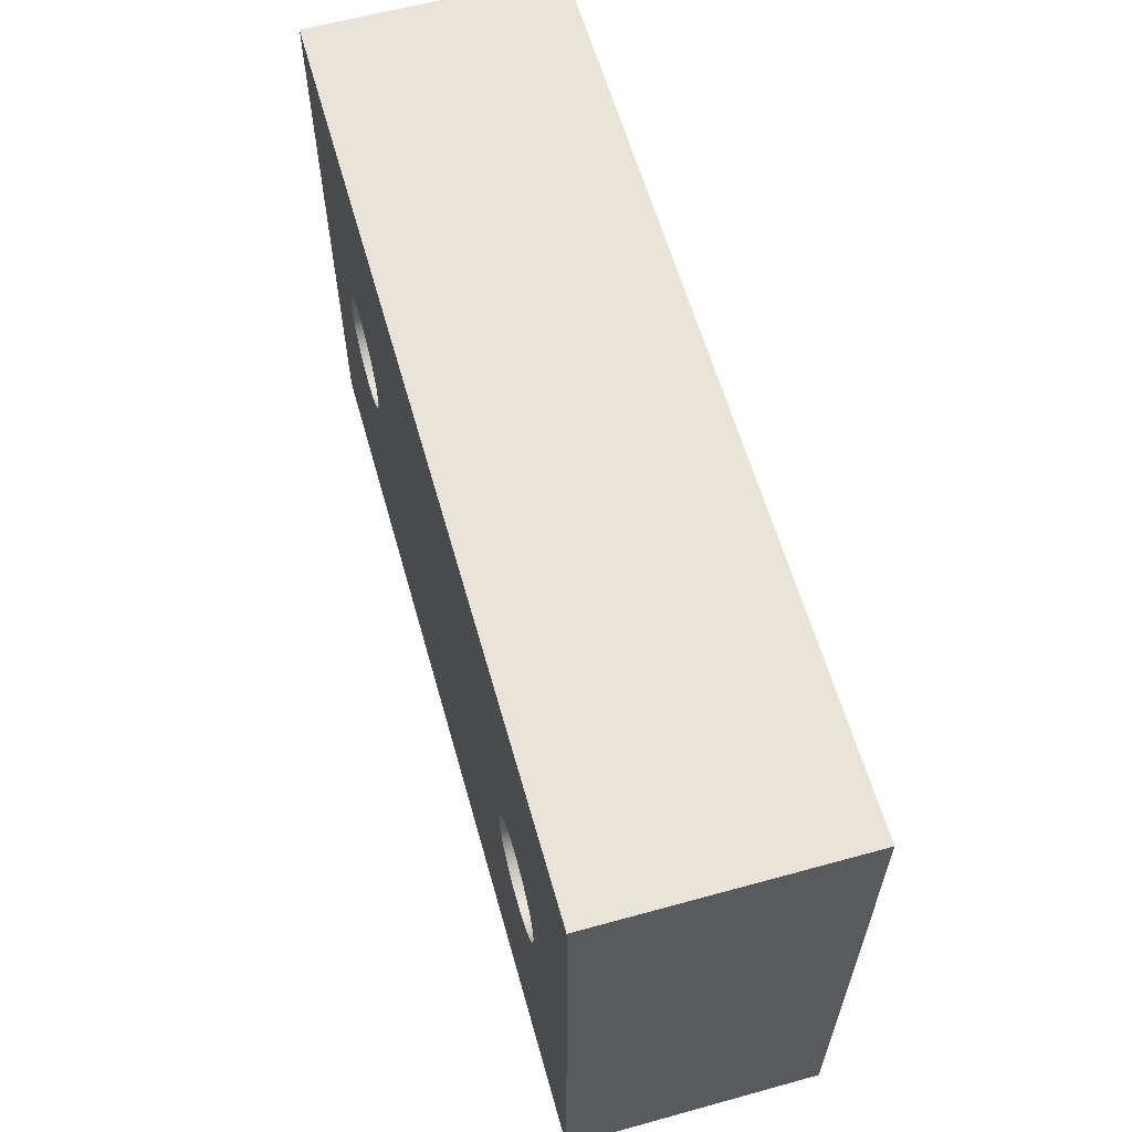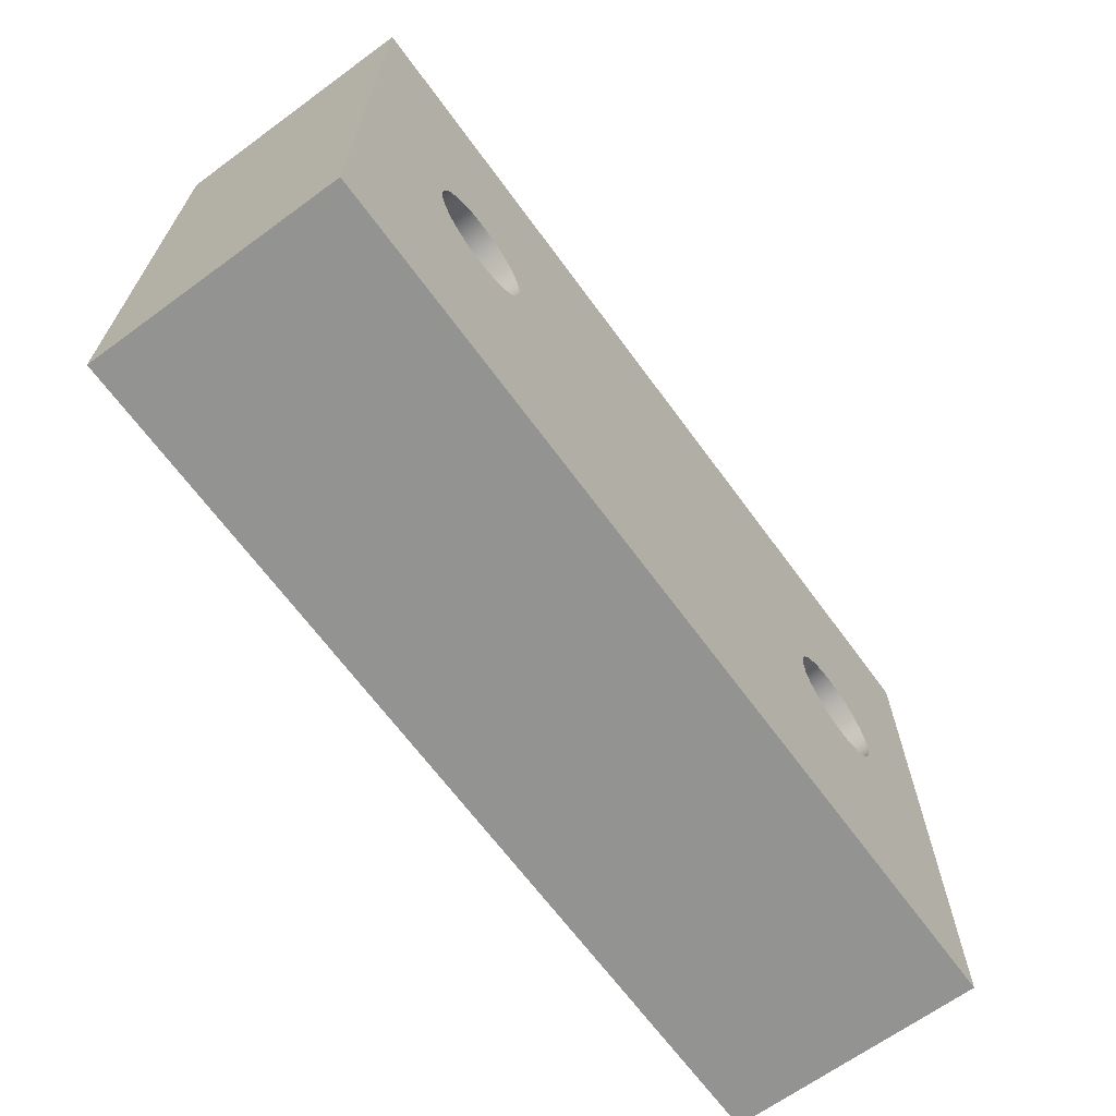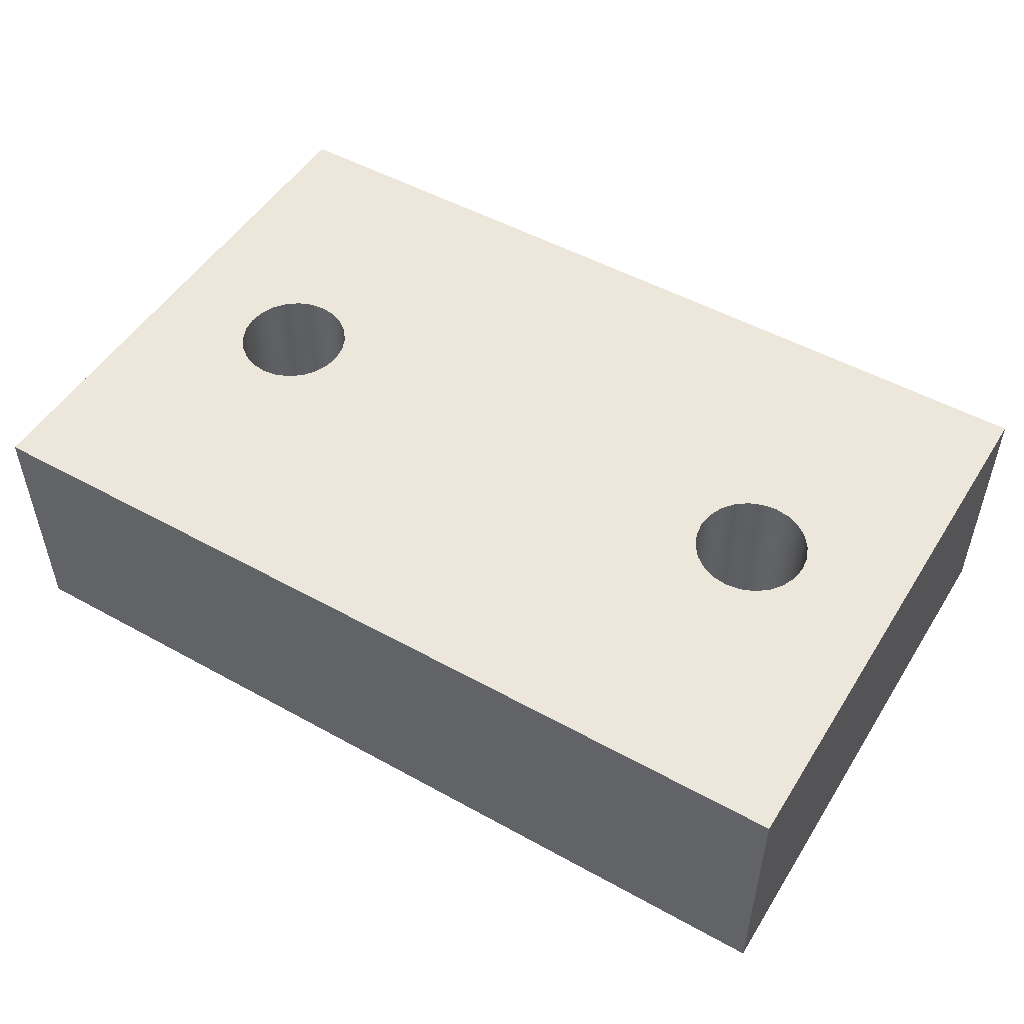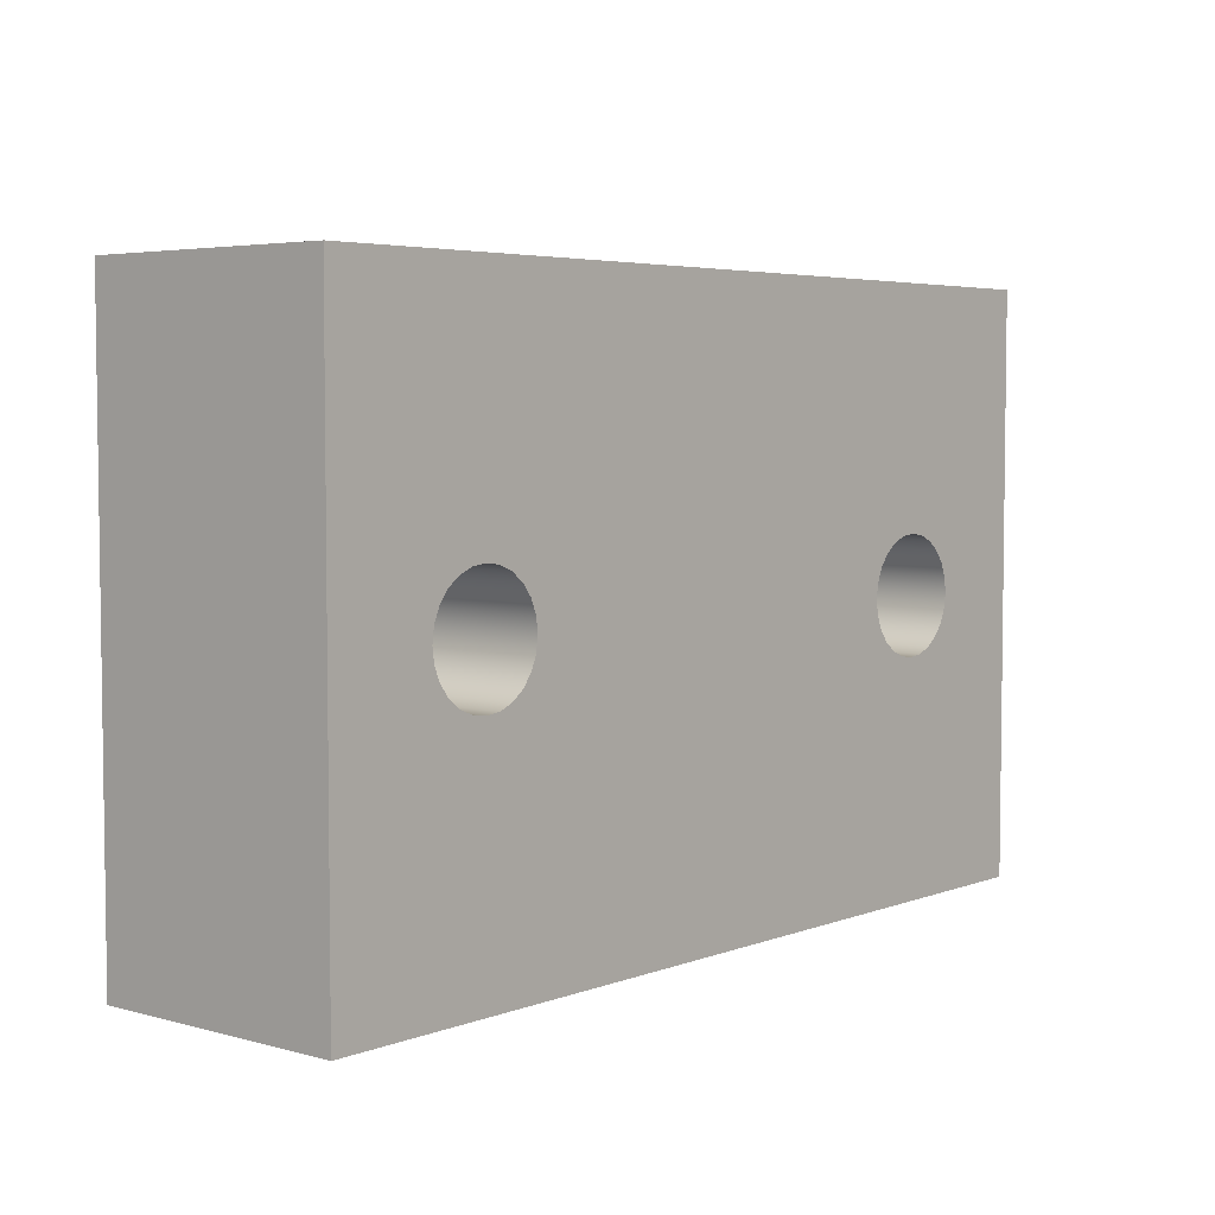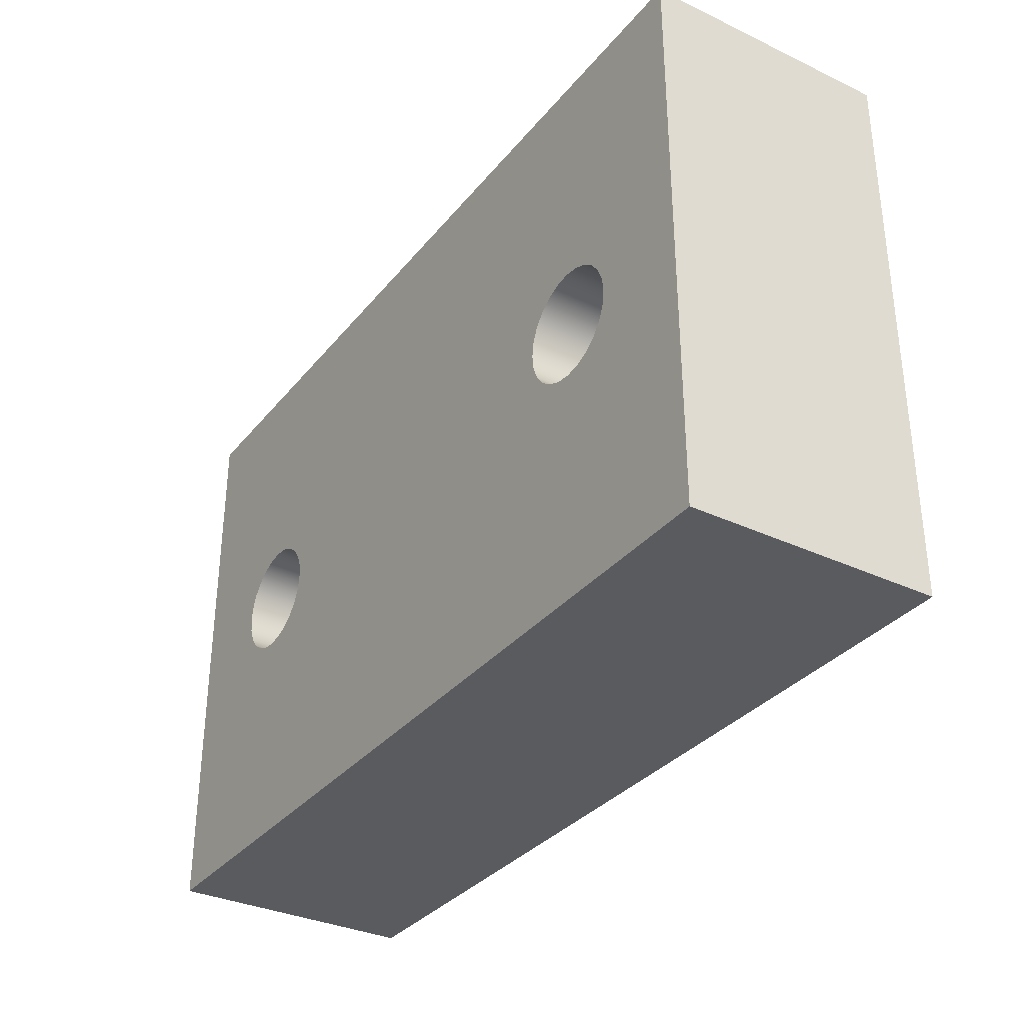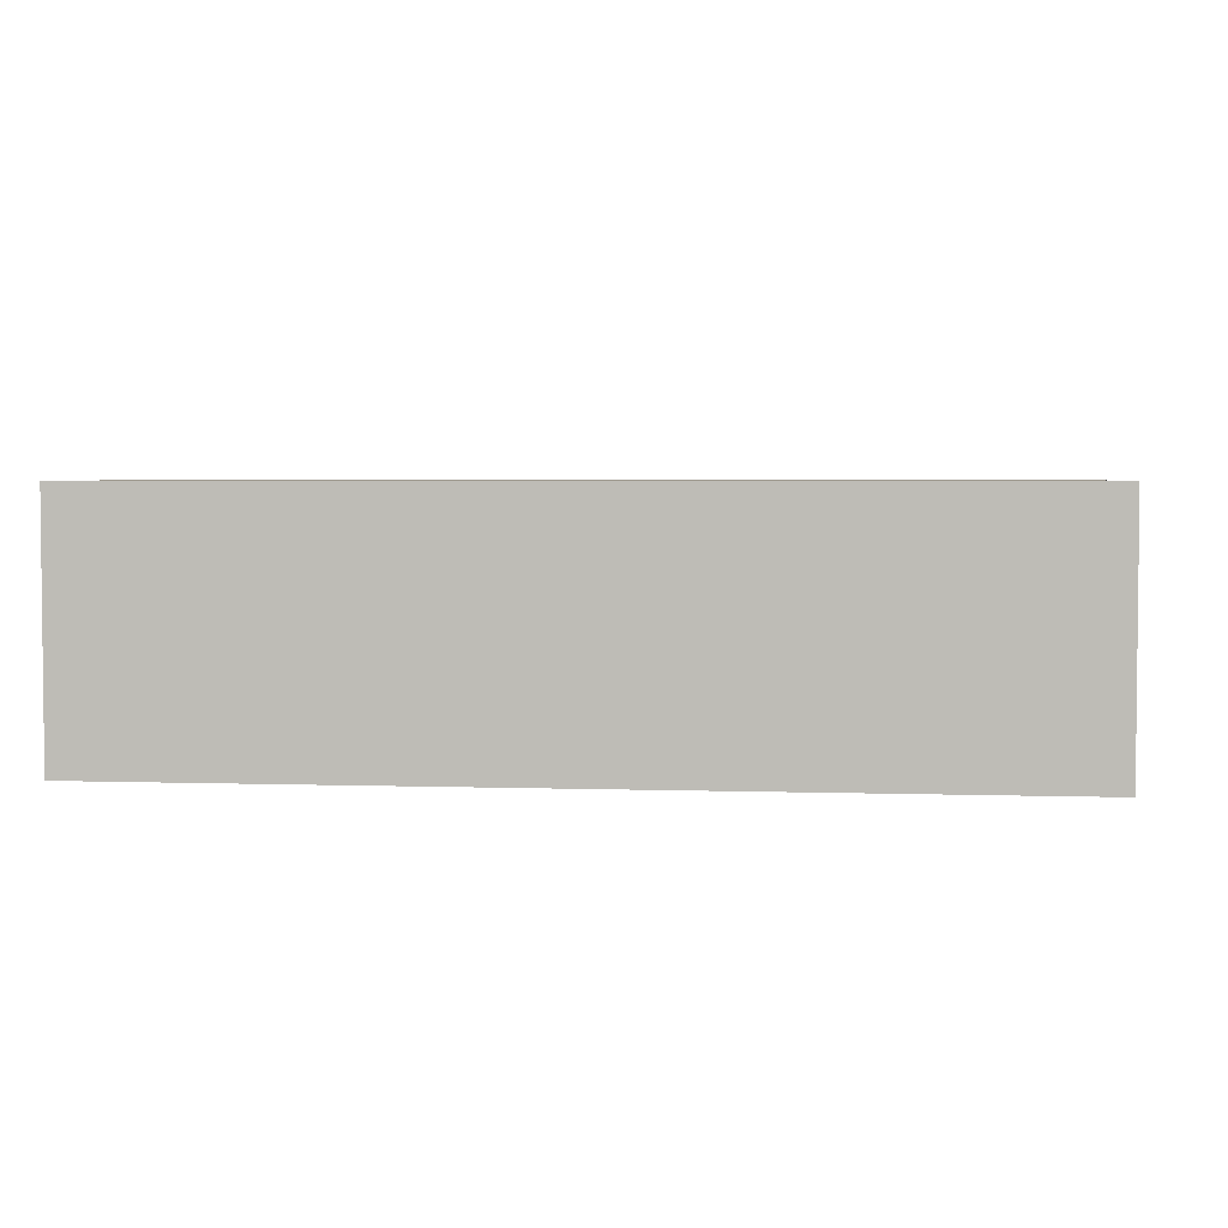
<metadata>
{"format":"obj","ext":"obj","renderer":"f3d","projection":"perspective","resolution":1024,"background":"white","views":[{"elev":60.7,"azim":-105.7,"up":"+Z"},{"elev":-66.6,"azim":126.2,"up":"+Z"},{"elev":50.6,"azim":31.2,"up":"+Y"},{"elev":4.6,"azim":-49.6,"up":"+Z"},{"elev":-33.3,"azim":-122.8,"up":"+Z"},{"elev":3.5,"azim":6.3,"up":"+Y"}]}
</metadata>
<code>
v -0.96 0.7 4.983e-17
v -0.9545 0.7 0.04141
v -0.9386 0.7 0.08
v -0.9131 0.7 0.1131
v -0.88 0.7 0.1386
v -0.8414 0.7 0.1545
v -0.8 0.7 0.16
v -0.7586 0.7 0.1545
v -0.72 0.7 0.1386
v -0.6869 0.7 0.1131
v -0.6614 0.7 0.08
v -0.6455 0.7 0.04141
v -0.64 0.7 3.024e-17
v -0.6455 0.7 -0.04141
v -0.6614 0.7 -0.08
v -0.6869 0.7 -0.1131
v -0.72 0.7 -0.1386
v -0.7586 0.7 -0.1545
v -0.8 0.7 -0.16
v -0.8414 0.7 -0.1545
v -0.88 0.7 -0.1386
v -0.9131 0.7 -0.1131
v -0.9386 0.7 -0.08
v -0.9545 0.7 -0.04141
v -0.96 0 4.983e-17
v -0.9545 0 -0.04141
v -0.9386 0 -0.08
v -0.9131 0 -0.1131
v -0.88 0 -0.1386
v -0.8414 0 -0.1545
v -0.8 0 -0.16
v -0.7586 0 -0.1545
v -0.72 0 -0.1386
v -0.6869 0 -0.1131
v -0.6614 0 -0.08
v -0.6455 0 -0.04141
v -0.64 0 3.024e-17
v -0.6455 0 0.04141
v -0.6614 0 0.08
v -0.6869 0 0.1131
v -0.72 0 0.1386
v -0.7586 0 0.1545
v -0.8 0 0.16
v -0.8414 0 0.1545
v -0.88 0 0.1386
v -0.9131 0 0.1131
v -0.9386 0 0.08
v -0.9545 0 0.04141
v -0.96 0.7 4.983e-17
v -0.96 0 4.983e-17
v 0.64 0.7 -4.814e-17
v 0.6455 0.7 0.04141
v 0.6614 0.7 0.08
v 0.6869 0.7 0.1131
v 0.72 0.7 0.1386
v 0.7586 0.7 0.1545
v 0.8 0.7 0.16
v 0.8414 0.7 0.1545
v 0.88 0.7 0.1386
v 0.9131 0.7 0.1131
v 0.9386 0.7 0.08
v 0.9545 0.7 0.04141
v 0.96 0.7 -6.774e-17
v 0.9545 0.7 -0.04141
v 0.9386 0.7 -0.08
v 0.9131 0.7 -0.1131
v 0.88 0.7 -0.1386
v 0.8414 0.7 -0.1545
v 0.8 0.7 -0.16
v 0.7586 0.7 -0.1545
v 0.72 0.7 -0.1386
v 0.6869 0.7 -0.1131
v 0.6614 0.7 -0.08
v 0.6455 0.7 -0.04141
v 0.64 0 -4.814e-17
v 0.6455 0 -0.04141
v 0.6614 0 -0.08
v 0.6869 0 -0.1131
v 0.72 0 -0.1386
v 0.7586 0 -0.1545
v 0.8 0 -0.16
v 0.8414 0 -0.1545
v 0.88 0 -0.1386
v 0.9131 0 -0.1131
v 0.9386 0 -0.08
v 0.9545 0 -0.04141
v 0.96 0 -6.774e-17
v 0.9545 0 0.04141
v 0.9386 0 0.08
v 0.9131 0 0.1131
v 0.88 0 0.1386
v 0.8414 0 0.1545
v 0.8 0 0.16
v 0.7586 0 0.1545
v 0.72 0 0.1386
v 0.6869 0 0.1131
v 0.6614 0 0.08
v 0.6455 0 0.04141
v 0.64 0.7 -4.814e-17
v 0.64 0 -4.814e-17
v -1.25 0 0.8
v 1.25 0 0.8
v 1.25 0.7 0.8
v -1.25 0.7 0.8
v -1.25 0 -0.8
v -1.25 0 0.8
v -1.25 0.7 0.8
v -1.25 0.7 -0.8
v 1.25 0 -0.8
v -1.25 0 -0.8
v -1.25 0.7 -0.8
v 1.25 0.7 -0.8
v 1.25 0 0.8
v 1.25 0 -0.8
v 1.25 0.7 -0.8
v 1.25 0.7 0.8
v 0.64 0.7 -4.814e-17
v 0.6455 0.7 -0.04141
v 0.6614 0.7 -0.08
v 0.6869 0.7 -0.1131
v 0.72 0.7 -0.1386
v 0.7586 0.7 -0.1545
v 0.8 0.7 -0.16
v 0.8414 0.7 -0.1545
v 0.88 0.7 -0.1386
v 0.9131 0.7 -0.1131
v 0.9386 0.7 -0.08
v 0.9545 0.7 -0.04141
v 0.96 0.7 -6.774e-17
v 0.9545 0.7 0.04141
v 0.9386 0.7 0.08
v 0.9131 0.7 0.1131
v 0.88 0.7 0.1386
v 0.8414 0.7 0.1545
v 0.8 0.7 0.16
v 0.7586 0.7 0.1545
v 0.72 0.7 0.1386
v 0.6869 0.7 0.1131
v 0.6614 0.7 0.08
v 0.6455 0.7 0.04141
v -0.96 0.7 4.983e-17
v -0.9545 0.7 -0.04141
v -0.9386 0.7 -0.08
v -0.9131 0.7 -0.1131
v -0.88 0.7 -0.1386
v -0.8414 0.7 -0.1545
v -0.8 0.7 -0.16
v -0.7586 0.7 -0.1545
v -0.72 0.7 -0.1386
v -0.6869 0.7 -0.1131
v -0.6614 0.7 -0.08
v -0.6455 0.7 -0.04141
v -0.64 0.7 3.024e-17
v -0.6455 0.7 0.04141
v -0.6614 0.7 0.08
v -0.6869 0.7 0.1131
v -0.72 0.7 0.1386
v -0.7586 0.7 0.1545
v -0.8 0.7 0.16
v -0.8414 0.7 0.1545
v -0.88 0.7 0.1386
v -0.9131 0.7 0.1131
v -0.9386 0.7 0.08
v -0.9545 0.7 0.04141
v 1.25 0.7 0.8
v 1.25 0.7 -0.8
v -1.25 0.7 -0.8
v -1.25 0.7 0.8
v 0.64 0 -4.814e-17
v 0.6455 0 0.04141
v 0.6614 0 0.08
v 0.6869 0 0.1131
v 0.72 0 0.1386
v 0.7586 0 0.1545
v 0.8 0 0.16
v 0.8414 0 0.1545
v 0.88 0 0.1386
v 0.9131 0 0.1131
v 0.9386 0 0.08
v 0.9545 0 0.04141
v 0.96 0 -6.774e-17
v 0.9545 0 -0.04141
v 0.9386 0 -0.08
v 0.9131 0 -0.1131
v 0.88 0 -0.1386
v 0.8414 0 -0.1545
v 0.8 0 -0.16
v 0.7586 0 -0.1545
v 0.72 0 -0.1386
v 0.6869 0 -0.1131
v 0.6614 0 -0.08
v 0.6455 0 -0.04141
v -0.96 0 4.983e-17
v -0.9545 0 0.04141
v -0.9386 0 0.08
v -0.9131 0 0.1131
v -0.88 0 0.1386
v -0.8414 0 0.1545
v -0.8 0 0.16
v -0.7586 0 0.1545
v -0.72 0 0.1386
v -0.6869 0 0.1131
v -0.6614 0 0.08
v -0.6455 0 0.04141
v -0.64 0 3.024e-17
v -0.6455 0 -0.04141
v -0.6614 0 -0.08
v -0.6869 0 -0.1131
v -0.72 0 -0.1386
v -0.7586 0 -0.1545
v -0.8 0 -0.16
v -0.8414 0 -0.1545
v -0.88 0 -0.1386
v -0.9131 0 -0.1131
v -0.9386 0 -0.08
v -0.9545 0 -0.04141
v 1.25 0 -0.8
v 1.25 0 0.8
v -1.25 0 0.8
v -1.25 0 -0.8
g 525d94ba-e2ea-11ea-ba60-54bf646e7e1f
f 2 48 1
f 1 48 50
f 49 25 24
f 24 25 26
f 24 26 27
f 2 3 48
f 48 3 47
f 47 3 4
f 47 4 46
f 46 4 5
f 46 5 45
f 45 5 6
f 45 6 44
f 44 6 7
f 44 7 43
f 43 7 8
f 43 8 42
f 42 8 9
f 42 9 41
f 41 9 10
f 41 10 40
f 40 10 11
f 40 11 39
f 39 11 12
f 39 12 38
f 38 12 13
f 38 13 37
f 37 13 14
f 37 14 36
f 36 14 15
f 36 15 35
f 35 15 16
f 35 16 34
f 34 16 17
f 34 17 33
f 33 17 18
f 33 18 32
f 32 18 19
f 32 19 31
f 31 19 20
f 31 20 30
f 30 20 21
f 30 21 29
f 29 21 22
f 29 22 28
f 28 22 23
f 28 23 27
f 27 23 24
g 52631298-e2ea-11ea-8a46-54bf646e7e1f
f 52 98 51
f 51 98 100
f 99 75 74
f 74 75 76
f 74 76 77
f 52 53 98
f 98 53 97
f 97 53 54
f 97 54 96
f 96 54 55
f 96 55 95
f 95 55 56
f 95 56 94
f 94 56 57
f 94 57 93
f 93 57 58
f 93 58 92
f 92 58 59
f 92 59 91
f 91 59 60
f 91 60 90
f 90 60 61
f 90 61 89
f 89 61 62
f 89 62 88
f 88 62 63
f 88 63 87
f 87 63 64
f 87 64 86
f 86 64 65
f 86 65 85
f 85 65 66
f 85 66 84
f 84 66 67
f 84 67 83
f 83 67 68
f 83 68 82
f 82 68 69
f 82 69 81
f 81 69 70
f 81 70 80
f 80 70 71
f 80 71 79
f 79 71 72
f 79 72 78
f 78 72 73
f 78 73 77
f 77 73 74
g 526869a8-e2ea-11ea-8e3b-54bf646e7e1f
f 101 102 104
f 104 102 103
g 526dc100-e2ea-11ea-8426-54bf646e7e1f
f 105 106 108
f 108 106 107
g 52733f94-e2ea-11ea-81f3-54bf646e7e1f
f 109 110 112
f 112 110 111
g 5278bdcc-e2ea-11ea-945f-54bf646e7e1f
f 113 114 116
f 116 114 115
g 527e8a34-e2ea-11ea-a4aa-54bf646e7e1f
f 118 152 117
f 117 152 153
f 117 153 140
f 140 153 154
f 140 154 139
f 139 154 155
f 139 155 138
f 138 155 156
f 138 156 137
f 137 156 157
f 137 157 165
f 165 157 168
f 168 157 158
f 168 158 159
f 152 118 151
f 151 118 119
f 151 119 150
f 150 119 120
f 150 120 149
f 149 120 121
f 149 121 167
f 167 121 166
f 166 121 122
f 166 122 123
f 123 124 166
f 166 124 125
f 166 125 126
f 126 127 166
f 166 127 128
f 166 128 129
f 166 129 165
f 165 129 130
f 165 130 131
f 131 132 165
f 165 132 133
f 165 133 134
f 134 135 165
f 165 135 136
f 165 136 137
f 142 167 141
f 141 167 168
f 141 168 164
f 164 168 163
f 163 168 162
f 162 168 161
f 161 168 160
f 160 168 159
f 142 143 167
f 167 143 144
f 167 144 145
f 145 146 167
f 167 146 147
f 167 147 148
f 148 149 167
g 52840878-e2ea-11ea-b492-54bf646e7e1f
f 170 204 169
f 169 204 205
f 169 205 192
f 192 205 206
f 192 206 191
f 191 206 207
f 191 207 190
f 190 207 208
f 190 208 189
f 189 208 209
f 189 209 217
f 217 209 220
f 220 209 210
f 220 210 211
f 204 170 203
f 203 170 171
f 203 171 202
f 202 171 172
f 202 172 201
f 201 172 173
f 201 173 219
f 219 173 218
f 218 173 174
f 218 174 175
f 175 176 218
f 218 176 177
f 218 177 178
f 178 179 218
f 218 179 180
f 218 180 181
f 218 181 217
f 217 181 182
f 217 182 183
f 183 184 217
f 217 184 185
f 217 185 186
f 186 187 217
f 217 187 188
f 217 188 189
f 194 219 193
f 193 219 220
f 193 220 216
f 216 220 215
f 215 220 214
f 214 220 213
f 213 220 212
f 212 220 211
f 194 195 219
f 219 195 196
f 219 196 197
f 197 198 219
f 219 198 199
f 219 199 200
f 200 201 219

</code>
